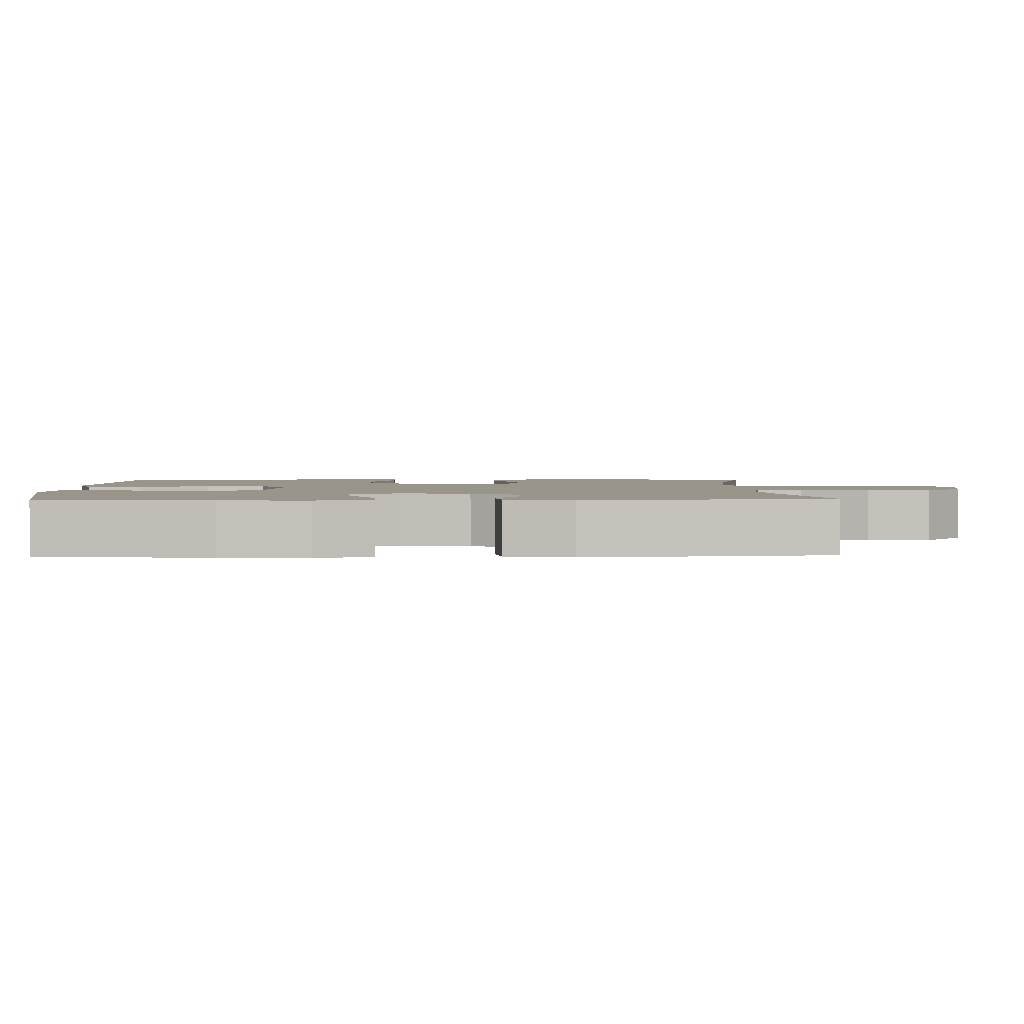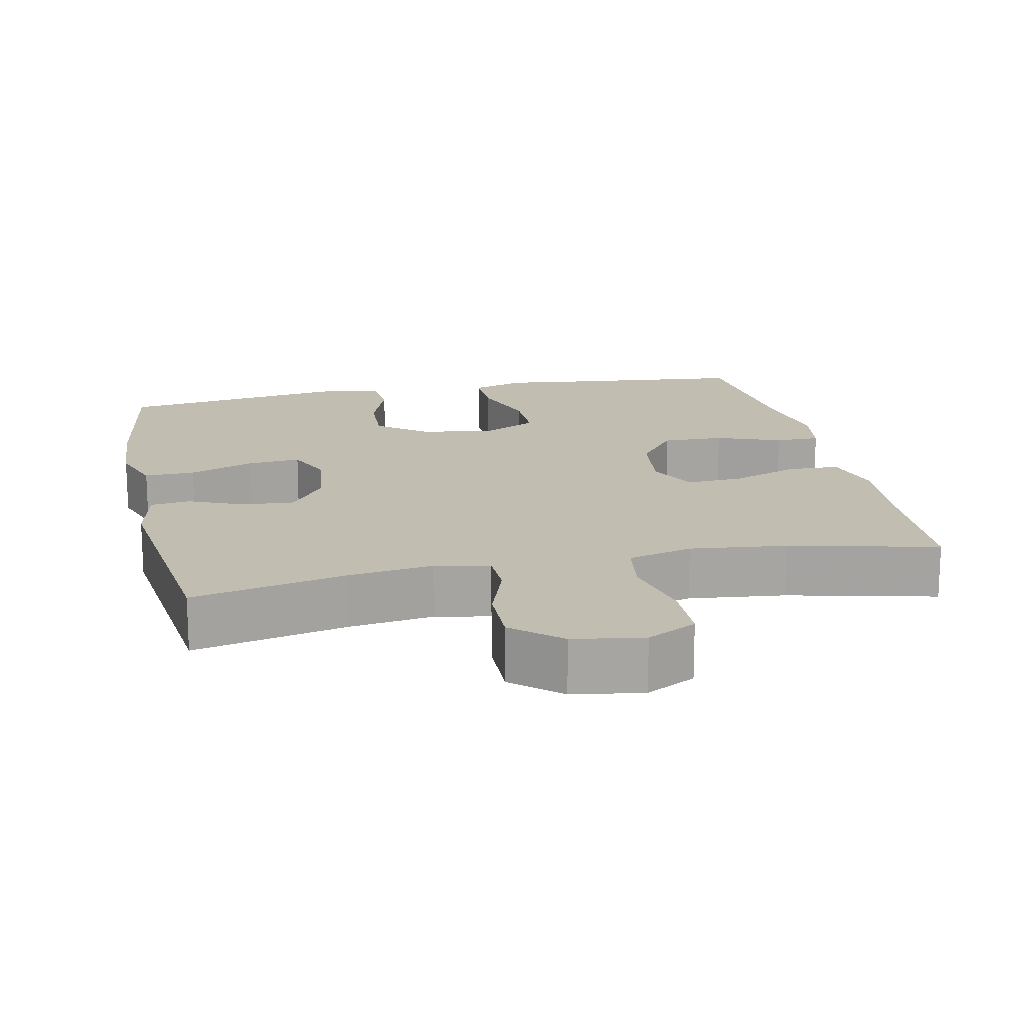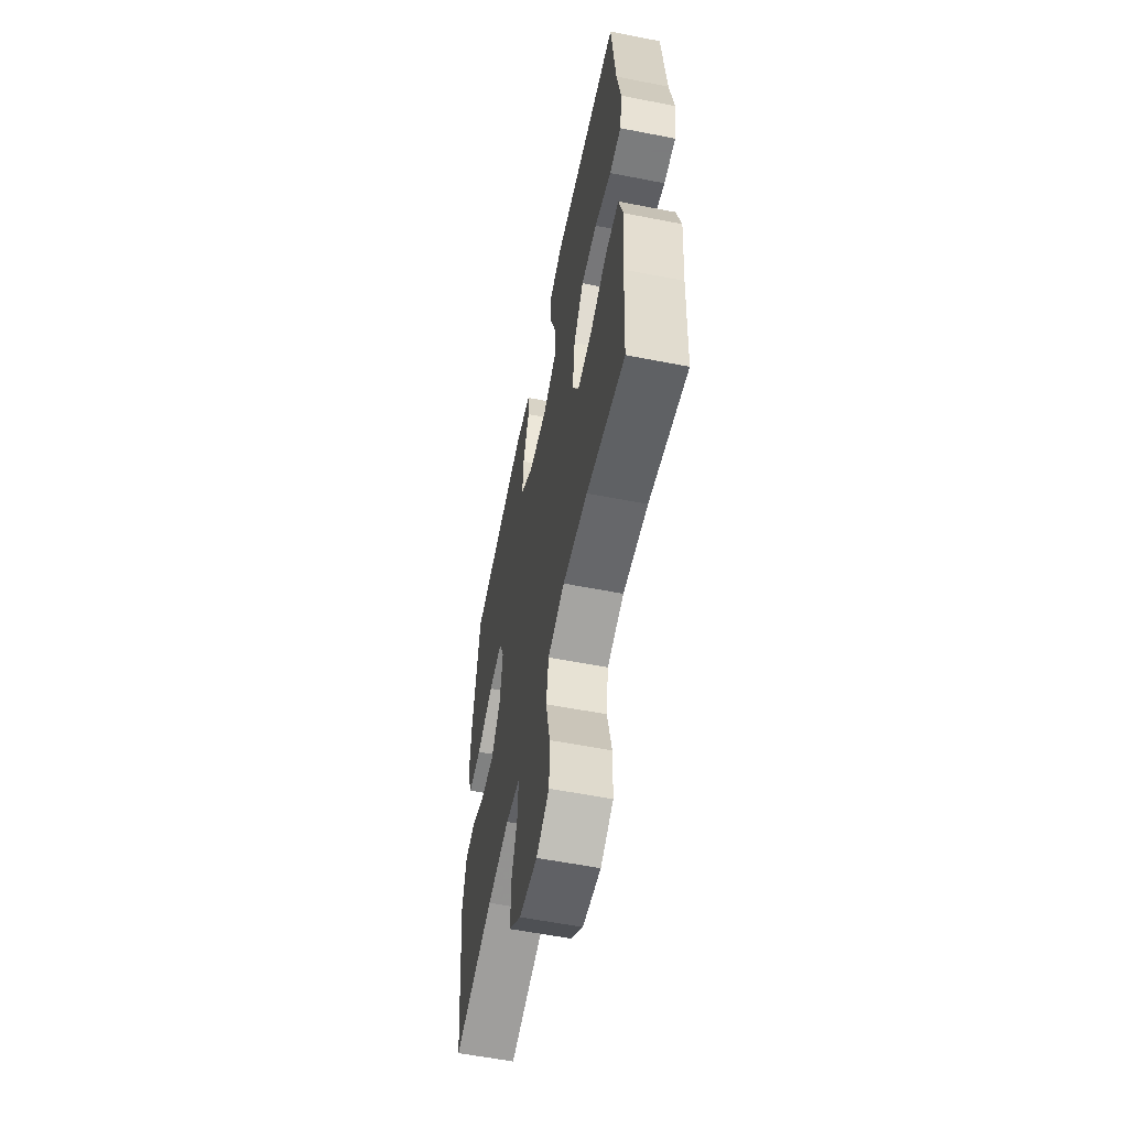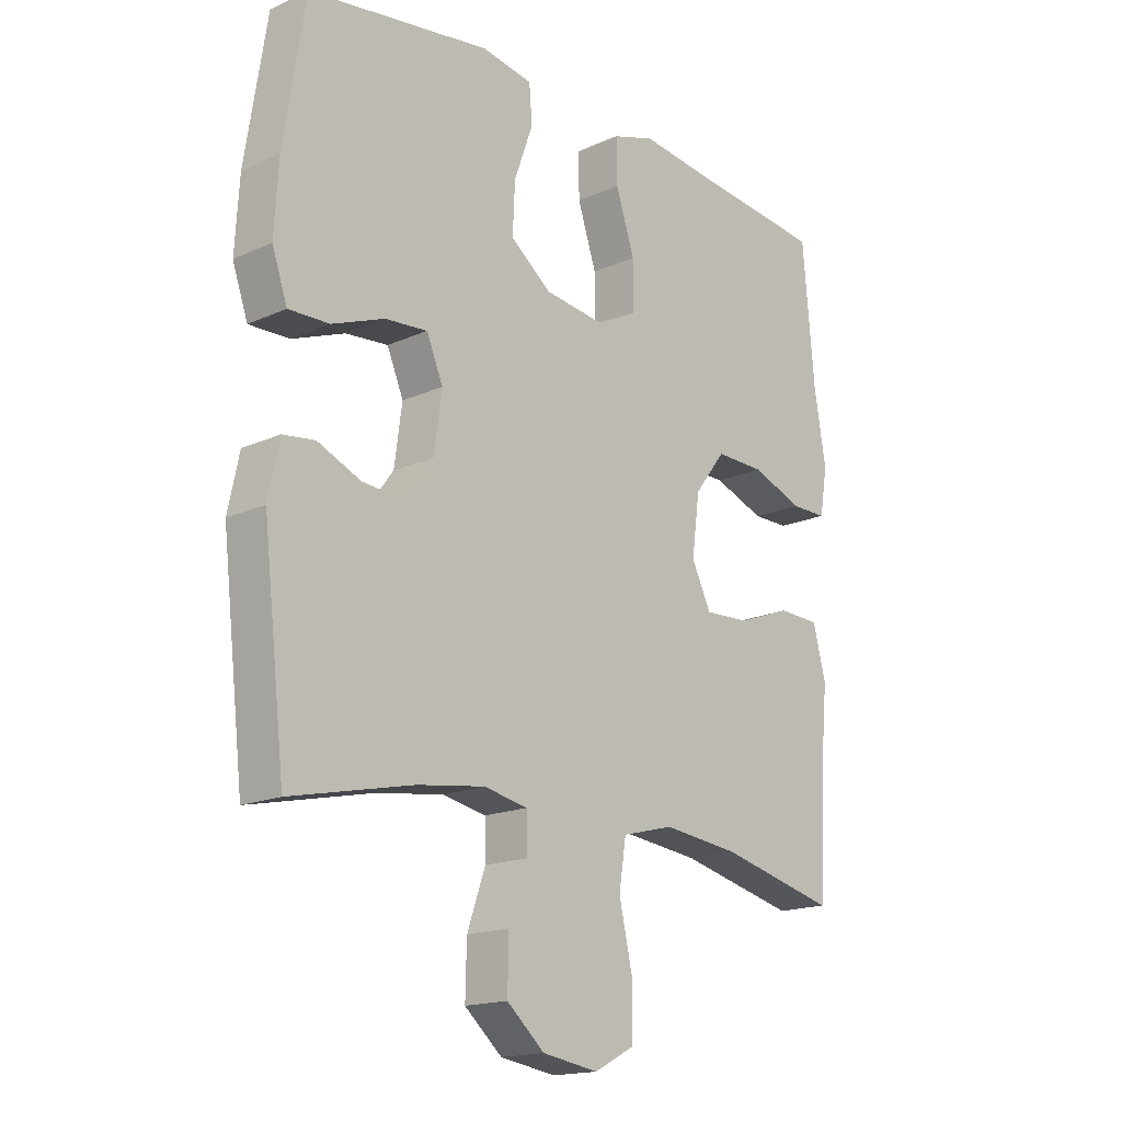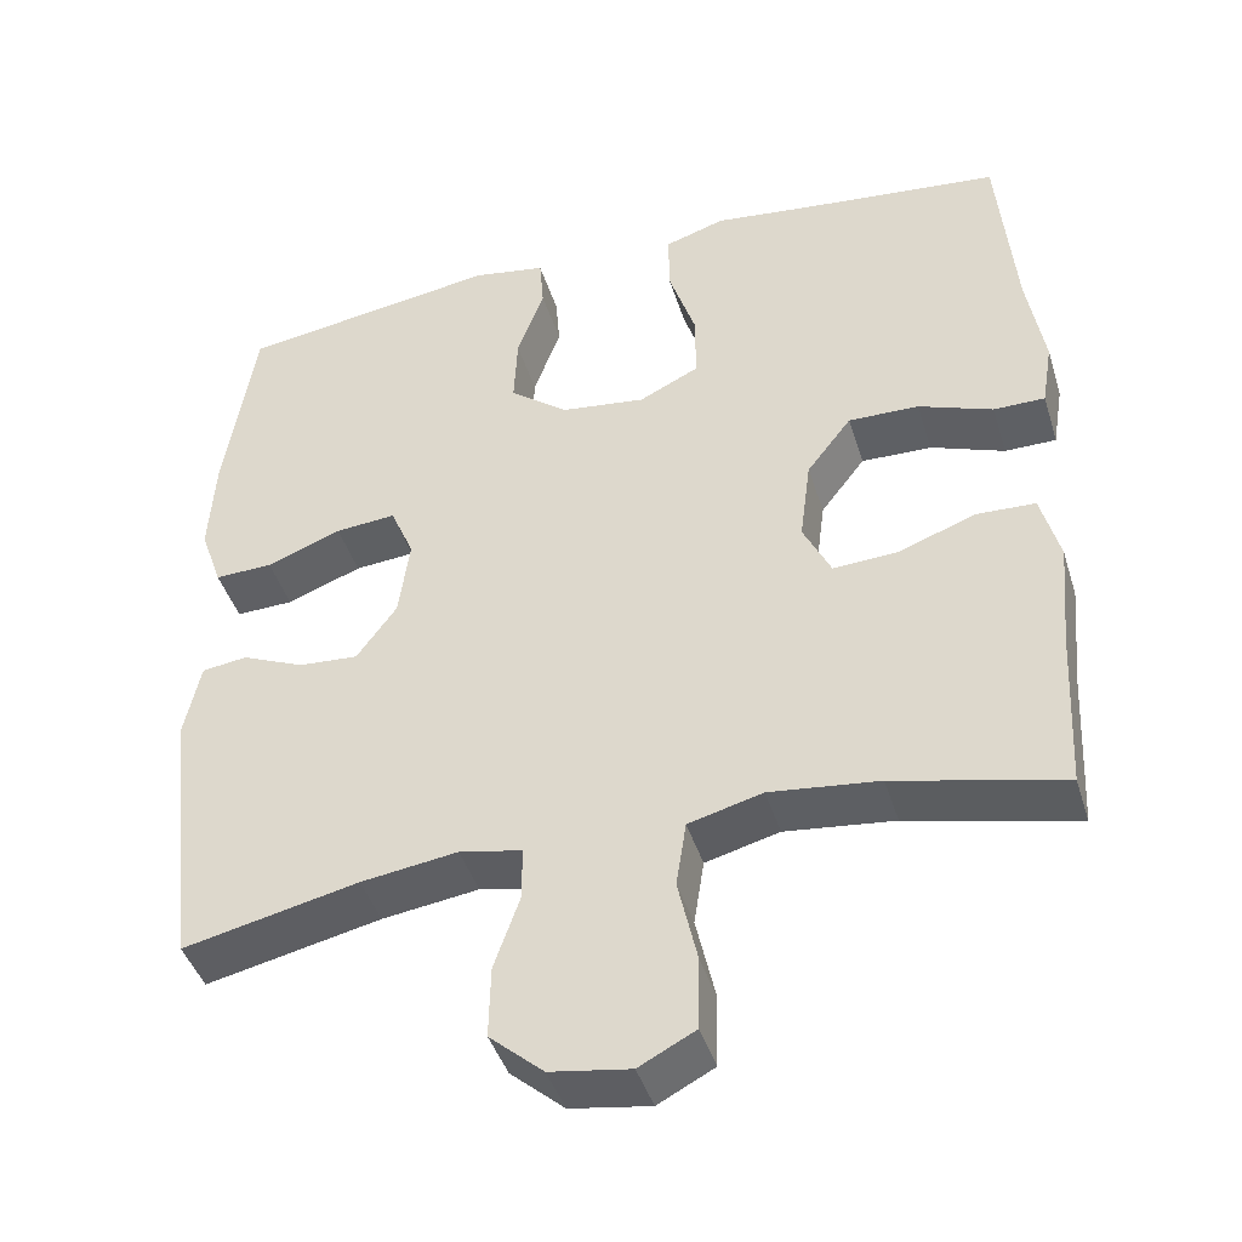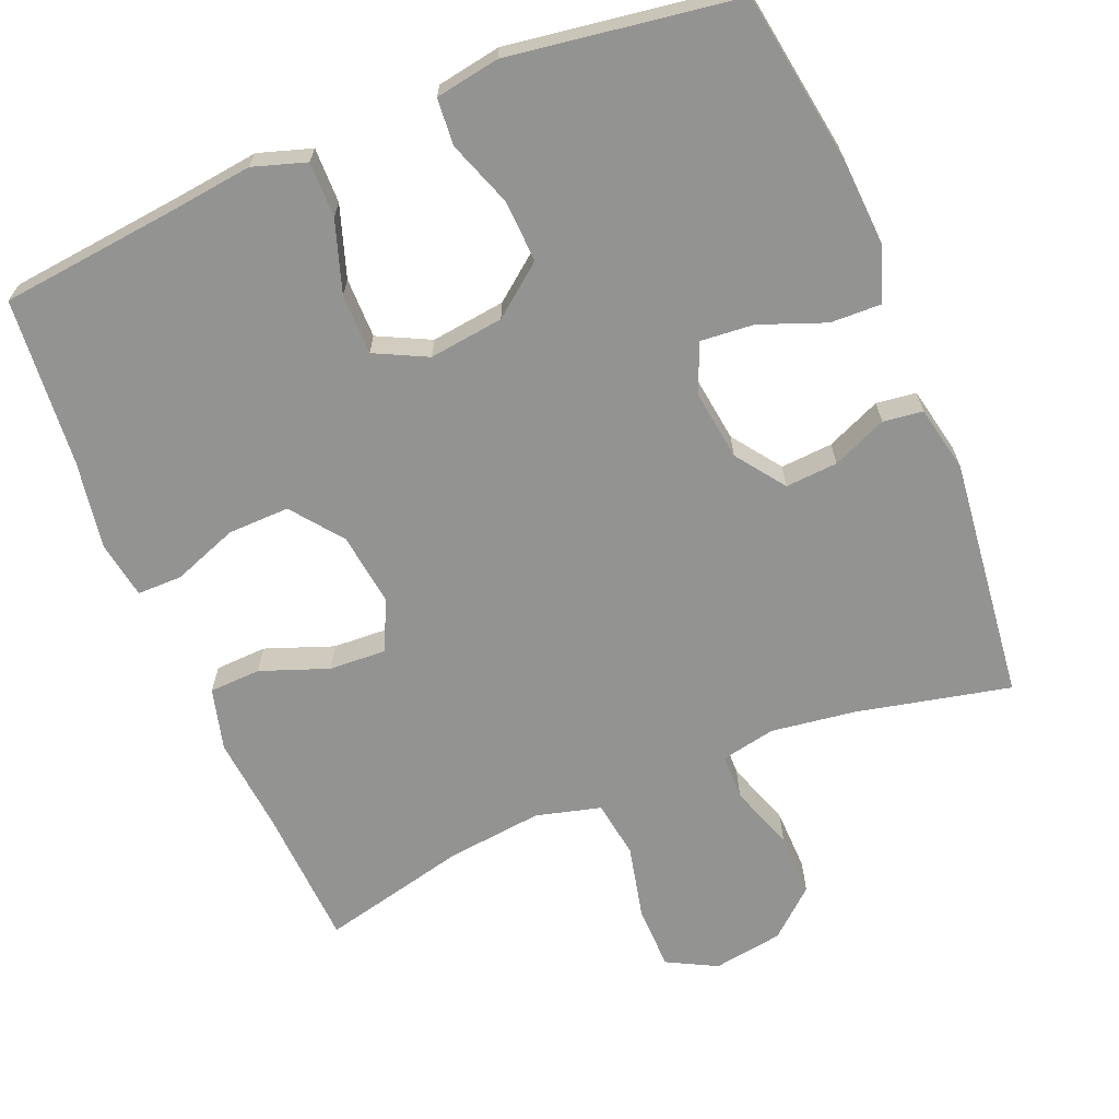
<metadata>
{"format":"obj","ext":"obj","renderer":"f3d","projection":"perspective","resolution":1024,"background":"white","views":[{"elev":2.2,"azim":88.3,"up":"+Y"},{"elev":16.7,"azim":167.9,"up":"+Y"},{"elev":-58.6,"azim":-101.4,"up":"+Z"},{"elev":-17.0,"azim":132.1,"up":"+Z"},{"elev":-43.1,"azim":-163.1,"up":"+Z"},{"elev":-66.6,"azim":22.4,"up":"+Y"}]}
</metadata>
<code>
v -0.5 0.07 0.5
v -0.26 0.07 0.526
v -0.146 0.07 0.54
v -0.074 0.07 0.517
v -0.075 0.07 0.442
v -0.107 0.07 0.345
v -0.107 0.07 0.263
v -0.036 0.07 0.228
v 0.065 0.07 0.241
v 0.134 0.07 0.295
v 0.13 0.07 0.379
v 0.098 0.07 0.468
v 0.103 0.07 0.531
v 0.19 0.07 0.546
v 0.5 0.07 0.5
v 0.536 0.07 0.268
v 0.543 0.07 0.151
v 0.517 0.07 0.076
v 0.448 0.07 0.078
v 0.359 0.07 0.112
v 0.287 0.07 0.118
v 0.259 0.07 0.052
v 0.272 0.07 -0.044
v 0.32 0.07 -0.11
v 0.391 0.07 -0.105
v 0.465 0.07 -0.073
v 0.519 0.07 -0.08
v 0.538 0.07 -0.17
v 0.5 0.07 -0.5
v 0.292 0.07 -0.454
v 0.177 0.07 -0.438
v 0.103 0.07 -0.453
v 0.102 0.07 -0.515
v 0.133 0.07 -0.604
v 0.135 0.07 -0.69
v 0.071 0.07 -0.746
v -0.024 0.07 -0.761
v -0.091 0.07 -0.726
v -0.093 0.07 -0.64
v -0.07 0.07 -0.538
v -0.082 0.07 -0.46
v -0.17 0.07 -0.437
v -0.3 0.07 -0.452
v -0.5 0.07 -0.5
v -0.51 0.07 -0.307
v -0.522 0.07 -0.177
v -0.5 0.07 -0.093
v -0.43 0.07 -0.09
v -0.338 0.07 -0.124
v -0.261 0.07 -0.128
v -0.228 0.07 -0.06
v -0.241 0.07 0.04
v -0.294 0.07 0.109
v -0.378 0.07 0.107
v -0.466 0.07 0.074
v -0.527 0.07 0.074
v -0.54 0.07 0.152
v -0.52 0.07 0.272
v -0.5 0 0.5
v -0.26 0 0.526
v -0.146 0 0.54
v -0.074 0 0.517
v -0.075 0 0.442
v -0.107 0 0.345
v -0.107 0 0.263
v -0.036 0 0.228
v 0.065 0 0.241
v 0.134 0 0.295
v 0.13 0 0.379
v 0.098 0 0.468
v 0.103 0 0.531
v 0.19 0 0.546
v 0.5 0 0.5
v 0.536 0 0.268
v 0.543 0 0.151
v 0.517 0 0.076
v 0.448 0 0.078
v 0.359 0 0.112
v 0.287 0 0.118
v 0.259 0 0.052
v 0.272 0 -0.044
v 0.32 0 -0.11
v 0.391 0 -0.105
v 0.465 0 -0.073
v 0.519 0 -0.08
v 0.538 0 -0.17
v 0.5 0 -0.5
v 0.292 0 -0.454
v 0.177 0 -0.438
v 0.103 0 -0.453
v 0.102 0 -0.515
v 0.133 0 -0.604
v 0.135 0 -0.69
v 0.071 0 -0.746
v -0.024 0 -0.761
v -0.091 0 -0.726
v -0.093 0 -0.64
v -0.07 0 -0.538
v -0.082 0 -0.46
v -0.17 0 -0.437
v -0.3 0 -0.452
v -0.5 0 -0.5
v -0.51 0 -0.307
v -0.522 0 -0.177
v -0.5 0 -0.093
v -0.43 0 -0.09
v -0.338 0 -0.124
v -0.261 0 -0.128
v -0.228 0 -0.06
v -0.241 0 0.04
v -0.294 0 0.109
v -0.378 0 0.107
v -0.466 0 0.074
v -0.527 0 0.074
v -0.54 0 0.152
v -0.52 0 0.272
f 55 56 57 58
f 54 55 58 1
f 53 54 1 2
f 52 53 2 3
f 51 52 3 4
f 46 47 48 49
f 45 46 49 50
f 43 44 45 50
f 42 43 50 51
f 37 38 39 40
f 37 40 41
f 36 37 41
f 33 34 35 36
f 32 33 36 41
f 31 32 41 42
f 27 28 29 30
f 25 26 27 30
f 24 25 30 31
f 23 24 31 42
f 17 18 19 20
f 17 20 21
f 16 17 21
f 15 16 21
f 14 15 21
f 11 12 13 14
f 10 11 14 21
f 9 10 21 22
f 4 5 6
f 51 4 6
f 51 6 7
f 42 51 7 8
f 22 23 42
f 8 9 22 42
f 116 115 114 113
f 59 116 113 112
f 60 59 112 111
f 61 60 111 110
f 62 61 110 109
f 107 106 105 104
f 108 107 104 103
f 108 103 102 101
f 109 108 101 100
f 98 97 96 95
f 99 98 95
f 99 95 94
f 94 93 92 91
f 99 94 91 90
f 100 99 90 89
f 88 87 86 85
f 88 85 84 83
f 89 88 83 82
f 100 89 82 81
f 78 77 76 75
f 79 78 75
f 79 75 74
f 79 74 73
f 79 73 72
f 72 71 70 69
f 79 72 69 68
f 80 79 68 67
f 64 63 62
f 64 62 109
f 65 64 109
f 66 65 109 100
f 100 81 80
f 100 80 67 66
f 1 59 60 2
f 2 60 61 3
f 3 61 62 4
f 4 62 63 5
f 5 63 64 6
f 6 64 65 7
f 7 65 66 8
f 8 66 67 9
f 9 67 68 10
f 10 68 69 11
f 11 69 70 12
f 12 70 71 13
f 13 71 72 14
f 14 72 73 15
f 15 73 74 16
f 16 74 75 17
f 17 75 76 18
f 18 76 77 19
f 19 77 78 20
f 20 78 79 21
f 21 79 80 22
f 22 80 81 23
f 23 81 82 24
f 24 82 83 25
f 25 83 84 26
f 26 84 85 27
f 27 85 86 28
f 28 86 87 29
f 29 87 88 30
f 30 88 89 31
f 31 89 90 32
f 32 90 91 33
f 33 91 92 34
f 34 92 93 35
f 35 93 94 36
f 36 94 95 37
f 37 95 96 38
f 38 96 97 39
f 39 97 98 40
f 40 98 99 41
f 41 99 100 42
f 42 100 101 43
f 43 101 102 44
f 44 102 103 45
f 45 103 104 46
f 46 104 105 47
f 47 105 106 48
f 48 106 107 49
f 49 107 108 50
f 50 108 109 51
f 51 109 110 52
f 52 110 111 53
f 53 111 112 54
f 54 112 113 55
f 55 113 114 56
f 56 114 115 57
f 57 115 116 58
f 58 116 59 1

</code>
